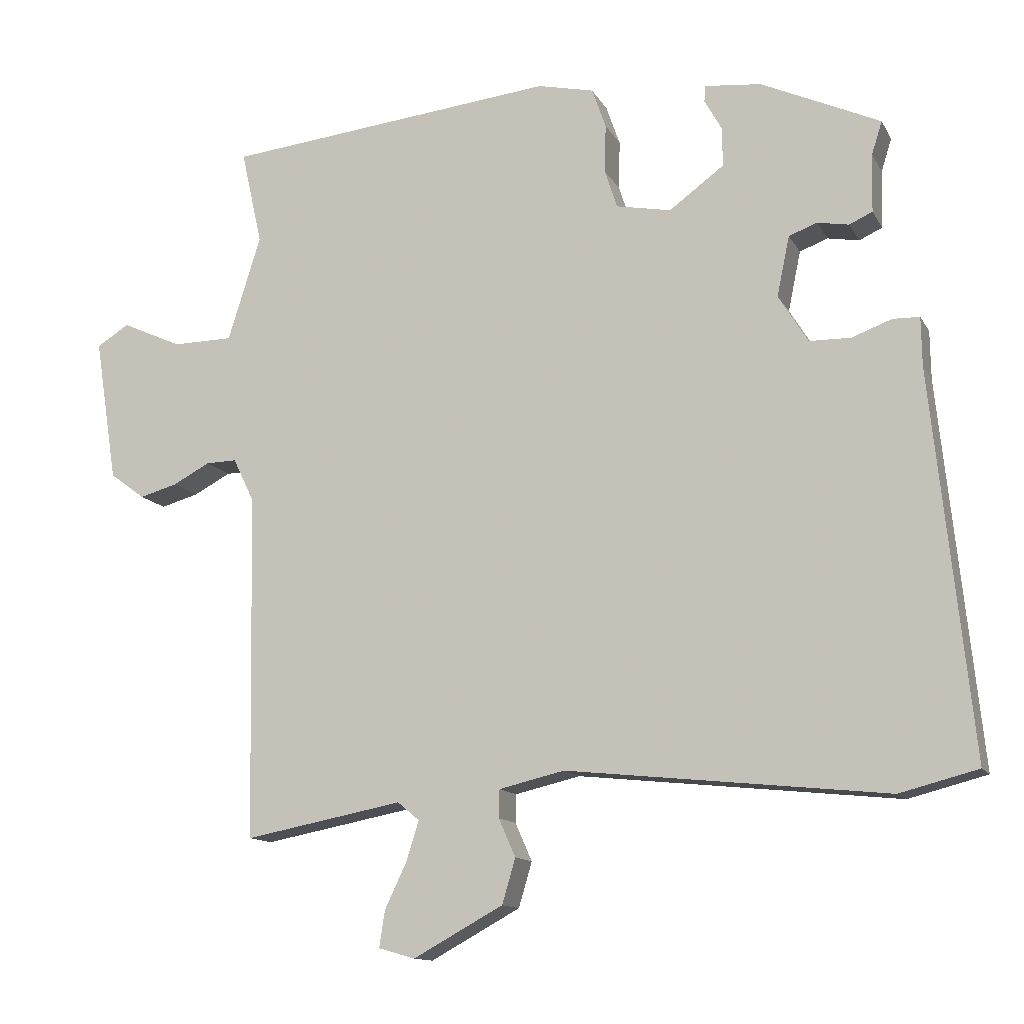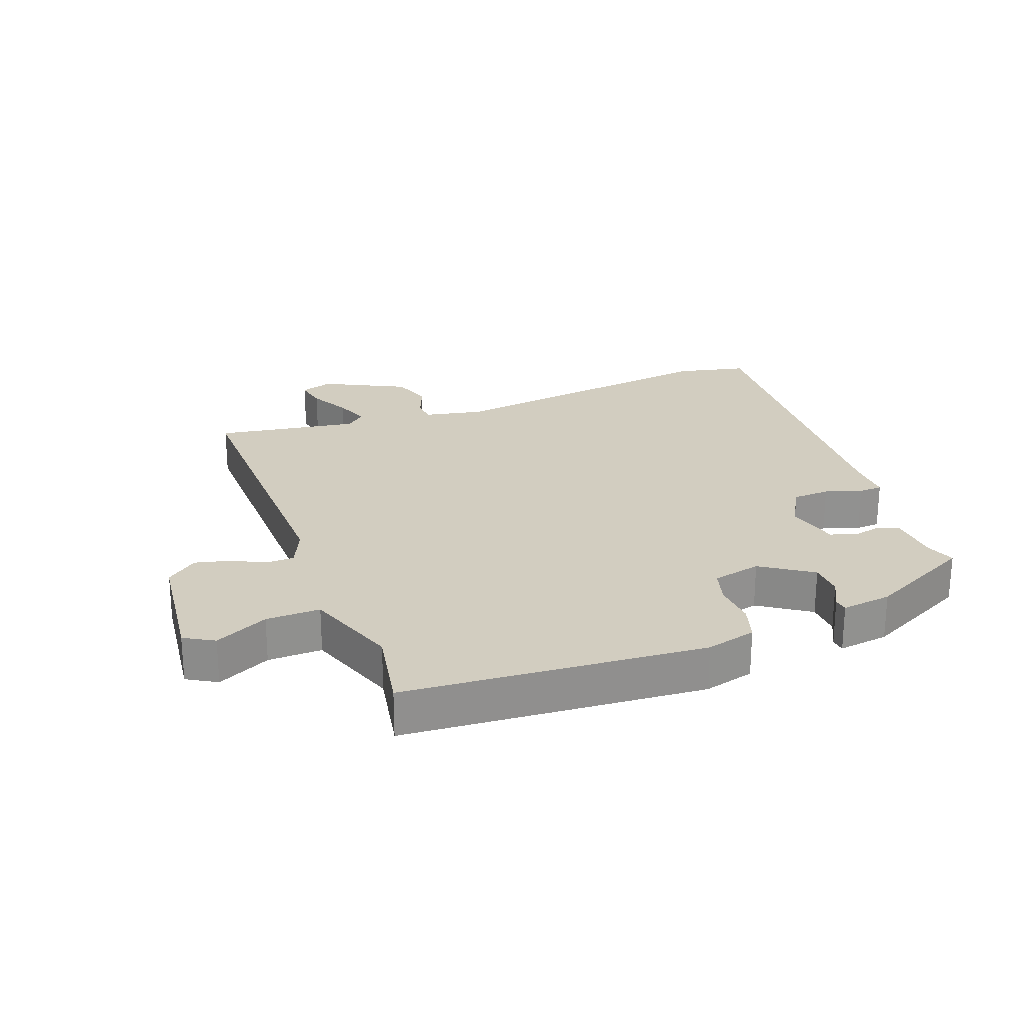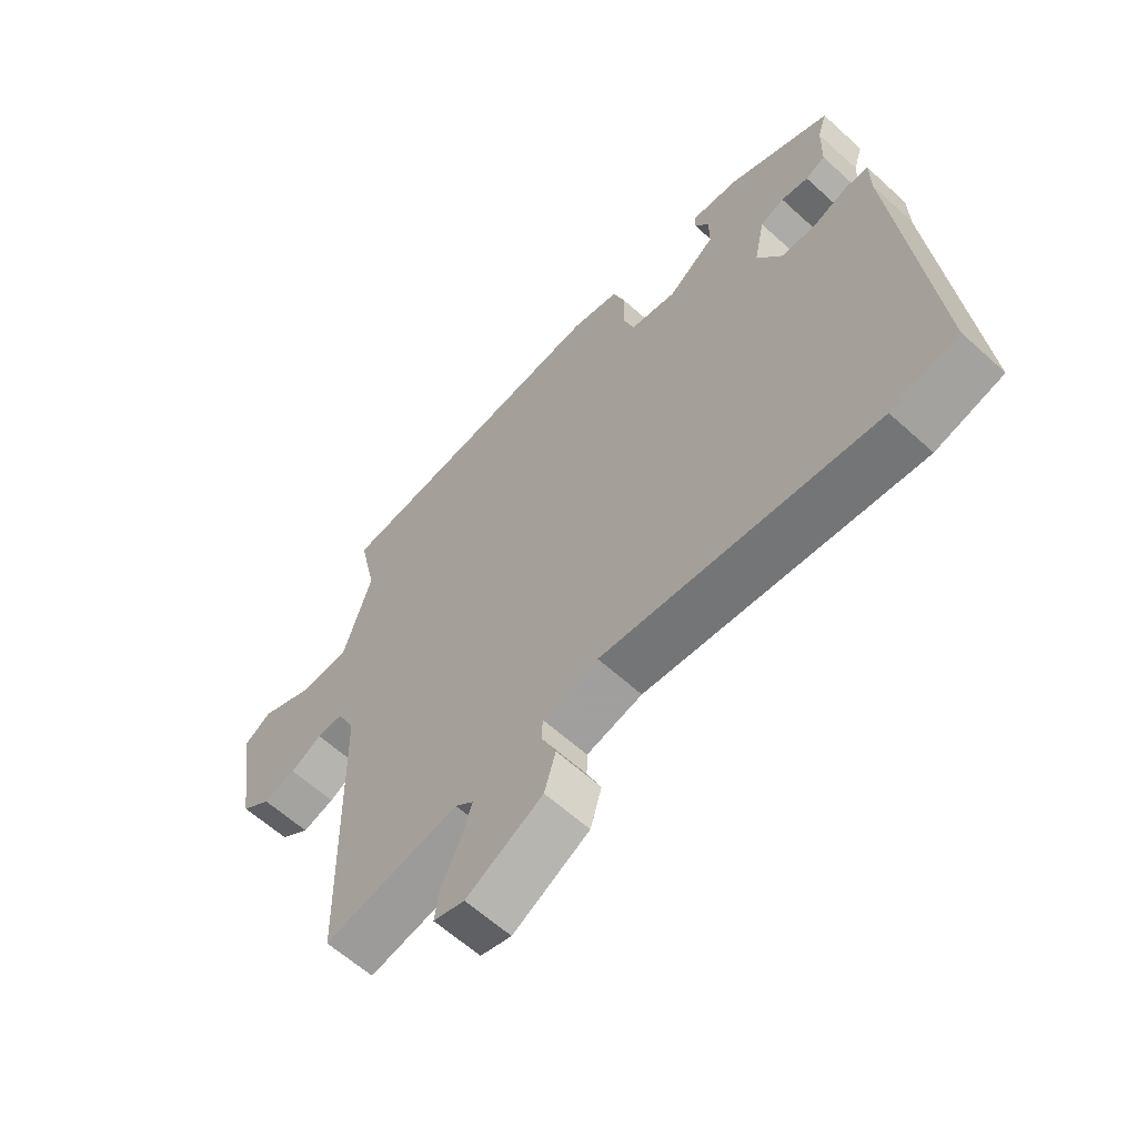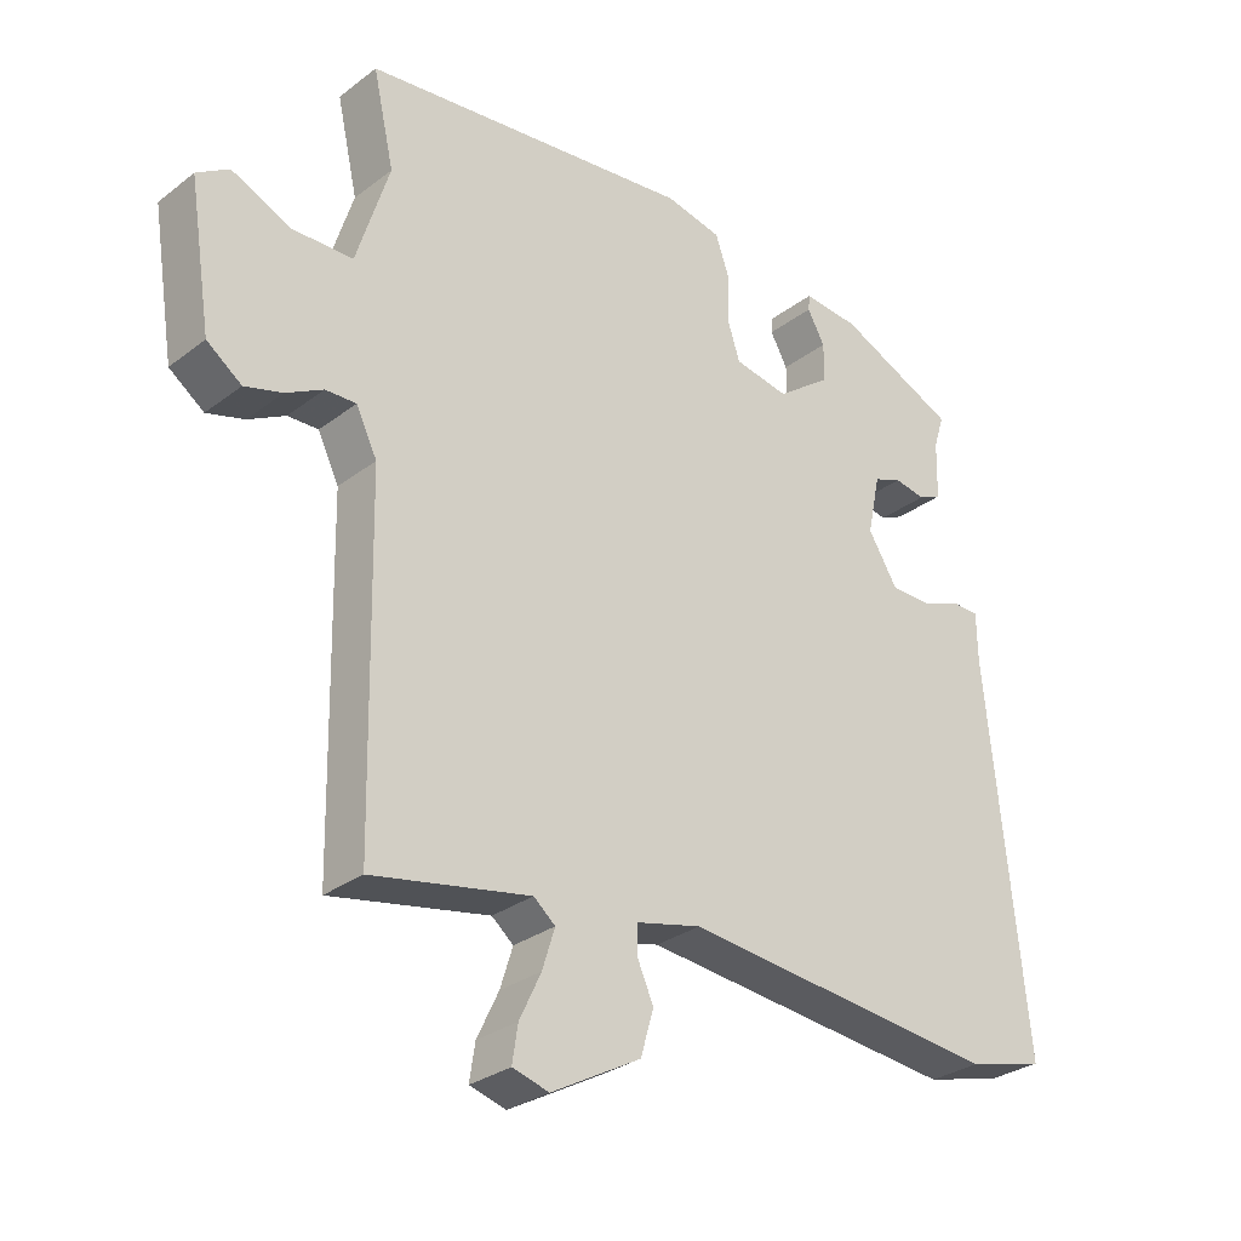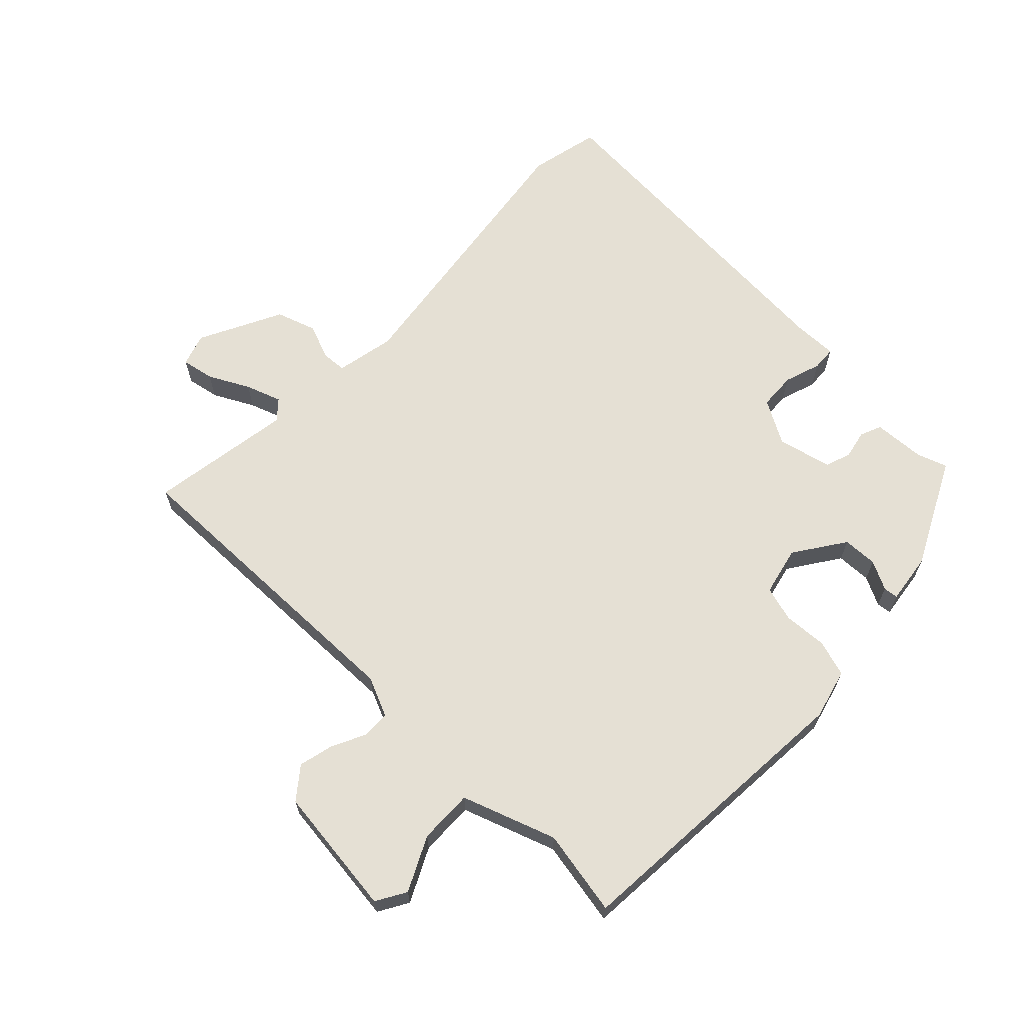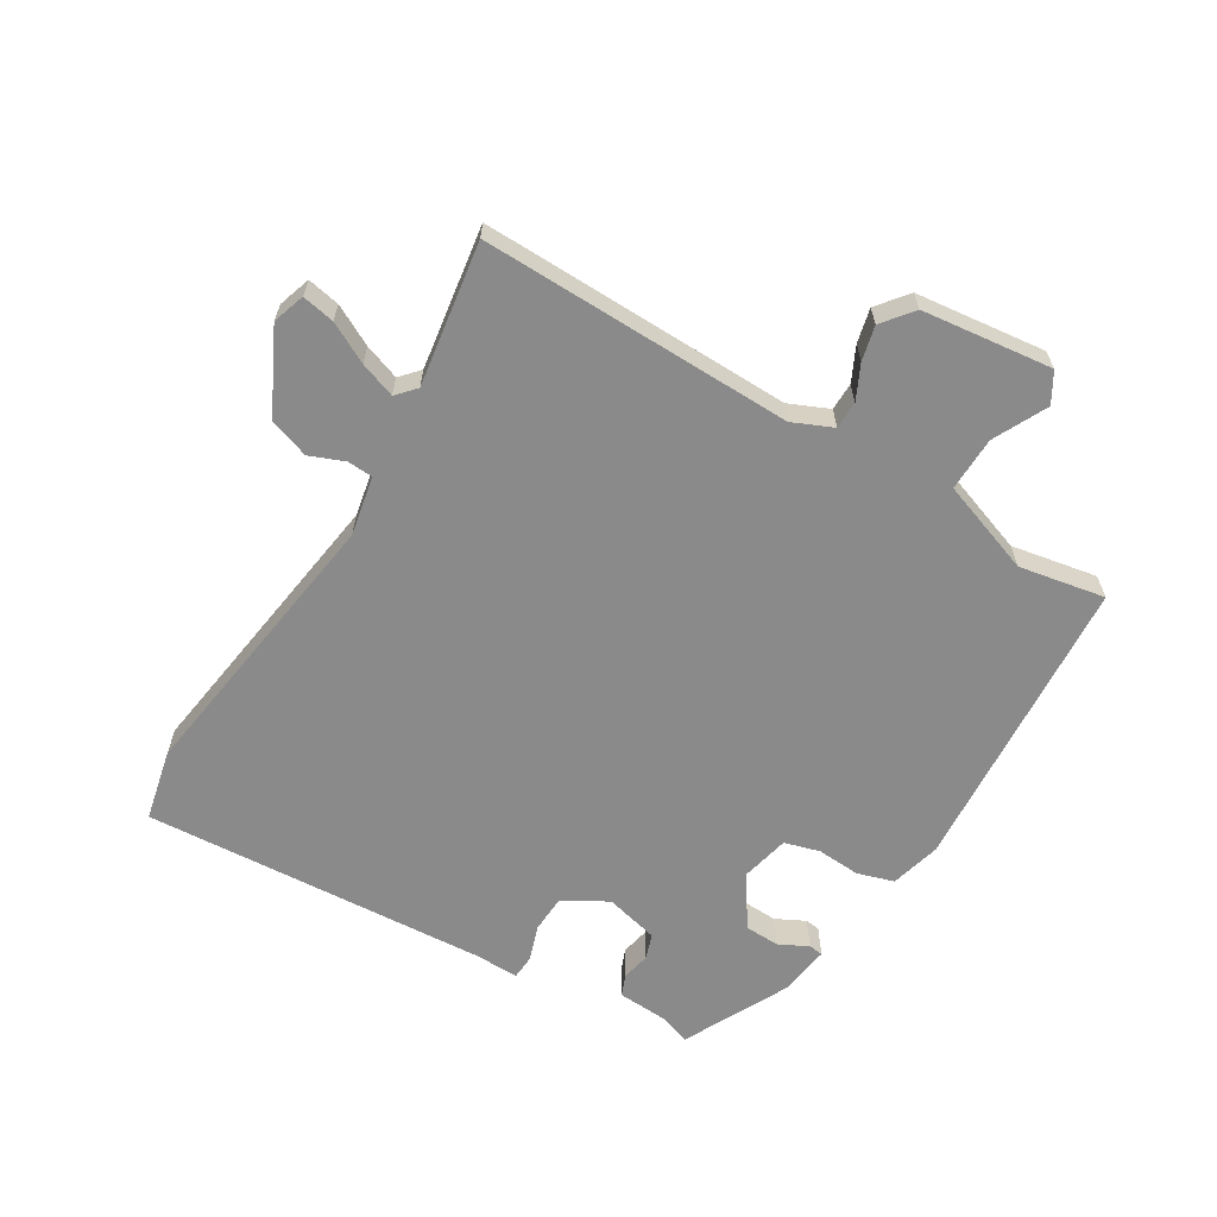
<metadata>
{"format":"obj","ext":"obj","renderer":"f3d","projection":"perspective","resolution":1024,"background":"white","views":[{"elev":-12.7,"azim":19.2,"up":"+Z"},{"elev":24.4,"azim":-22.5,"up":"+Y"},{"elev":-61.3,"azim":47.2,"up":"+Z"},{"elev":-29.3,"azim":-41.8,"up":"+Z"},{"elev":65.5,"azim":-47.9,"up":"+Y"},{"elev":-63.5,"azim":-123.2,"up":"+Y"}]}
</metadata>
<code>
v 0.488 0.07 0.424
v 0.473 0.07 0.377
v 0.471 0.07 0.294
v 0.438 0.07 0.279
v 0.393 0.07 0.287
v 0.353 0.07 0.272
v 0.335 0.07 0.186
v 0.377 0.07 0.118
v 0.436 0.07 0.117
v 0.493 0.07 0.138
v 0.531 0.07 0.137
v 0.532 0.07 0.068
v 0.588 0.07 -0.477
v 0.477 0.07 -0.506
v 0.021 0.07 -0.458
v -0.072 0.07 -0.48
v -0.073 0.07 -0.52
v -0.049 0.07 -0.574
v -0.068 0.07 -0.638
v -0.196 0.07 -0.708
v -0.248 0.07 -0.693
v -0.24 0.07 -0.641
v -0.209 0.07 -0.576
v -0.191 0.07 -0.519
v -0.222 0.07 -0.493
v -0.448 0.07 -0.536
v -0.457 0.07 -0.042
v -0.487 0.07 0.02
v -0.531 0.07 0.019
v -0.584 0.07 -0.009
v -0.638 0.07 -0.024
v -0.688 0.07 0.013
v -0.72 0.07 0.218
v -0.674 0.07 0.247
v -0.588 0.07 0.208
v -0.502 0.07 0.209
v -0.455 0.07 0.359
v -0.485 0.07 0.494
v -0.011 0.07 0.544
v 0.069 0.07 0.526
v 0.089 0.07 0.469
v 0.087 0.07 0.4
v 0.105 0.07 0.345
v 0.183 0.07 0.33
v 0.261 0.07 0.387
v 0.261 0.07 0.442
v 0.236 0.07 0.487
v 0.238 0.07 0.51
v 0.318 0.07 0.502
v 0.488 0 0.424
v 0.473 0 0.377
v 0.471 0 0.294
v 0.438 0 0.279
v 0.393 0 0.287
v 0.353 0 0.272
v 0.335 0 0.186
v 0.377 0 0.118
v 0.436 0 0.117
v 0.493 0 0.138
v 0.531 0 0.137
v 0.532 0 0.068
v 0.588 0 -0.477
v 0.477 0 -0.506
v 0.021 0 -0.458
v -0.072 0 -0.48
v -0.073 0 -0.52
v -0.049 0 -0.574
v -0.068 0 -0.638
v -0.196 0 -0.708
v -0.248 0 -0.693
v -0.24 0 -0.641
v -0.209 0 -0.576
v -0.191 0 -0.519
v -0.222 0 -0.493
v -0.448 0 -0.536
v -0.457 0 -0.042
v -0.487 0 0.02
v -0.531 0 0.019
v -0.584 0 -0.009
v -0.638 0 -0.024
v -0.688 0 0.013
v -0.72 0 0.218
v -0.674 0 0.247
v -0.588 0 0.208
v -0.502 0 0.209
v -0.455 0 0.359
v -0.485 0 0.494
v -0.011 0 0.544
v 0.069 0 0.526
v 0.089 0 0.469
v 0.087 0 0.4
v 0.105 0 0.345
v 0.183 0 0.33
v 0.261 0 0.387
v 0.261 0 0.442
v 0.236 0 0.487
v 0.238 0 0.51
v 0.318 0 0.502
f 49 1 2
f 48 49 2
f 47 48 2
f 46 47 2
f 3 4 5
f 2 3 5
f 46 2 5
f 45 46 5
f 44 45 5 6
f 43 44 6 7
f 40 41 42
f 39 40 42
f 38 39 42
f 37 38 42
f 36 37 42 43
f 33 34 35
f 32 33 35
f 31 32 35
f 30 31 35
f 29 30 35
f 28 29 35 36
f 43 7 8
f 36 43 8
f 28 36 8
f 27 28 8
f 21 22 23
f 20 21 23
f 19 20 23
f 18 19 23
f 17 18 23
f 16 17 23 24
f 12 13 14 15
f 12 15 16
f 11 12 16
f 10 11 16
f 9 10 16
f 27 8 9
f 26 27 9
f 25 26 9
f 9 16 24 25
f 51 50 98
f 51 98 97
f 51 97 96
f 51 96 95
f 54 53 52
f 54 52 51
f 54 51 95
f 54 95 94
f 55 54 94 93
f 56 55 93 92
f 91 90 89
f 91 89 88
f 91 88 87
f 91 87 86
f 92 91 86 85
f 84 83 82
f 84 82 81
f 84 81 80
f 84 80 79
f 84 79 78
f 85 84 78 77
f 57 56 92
f 57 92 85
f 57 85 77
f 57 77 76
f 72 71 70
f 72 70 69
f 72 69 68
f 72 68 67
f 72 67 66
f 73 72 66 65
f 64 63 62 61
f 65 64 61
f 65 61 60
f 65 60 59
f 65 59 58
f 58 57 76
f 58 76 75
f 58 75 74
f 74 73 65 58
f 1 50 51 2
f 2 51 52 3
f 3 52 53 4
f 4 53 54 5
f 5 54 55 6
f 6 55 56 7
f 7 56 57 8
f 8 57 58 9
f 9 58 59 10
f 10 59 60 11
f 11 60 61 12
f 12 61 62 13
f 13 62 63 14
f 14 63 64 15
f 15 64 65 16
f 16 65 66 17
f 17 66 67 18
f 18 67 68 19
f 19 68 69 20
f 20 69 70 21
f 21 70 71 22
f 22 71 72 23
f 23 72 73 24
f 24 73 74 25
f 25 74 75 26
f 26 75 76 27
f 27 76 77 28
f 28 77 78 29
f 29 78 79 30
f 30 79 80 31
f 31 80 81 32
f 32 81 82 33
f 33 82 83 34
f 34 83 84 35
f 35 84 85 36
f 36 85 86 37
f 37 86 87 38
f 38 87 88 39
f 39 88 89 40
f 40 89 90 41
f 41 90 91 42
f 42 91 92 43
f 43 92 93 44
f 44 93 94 45
f 45 94 95 46
f 46 95 96 47
f 47 96 97 48
f 48 97 98 49
f 49 98 50 1

</code>
